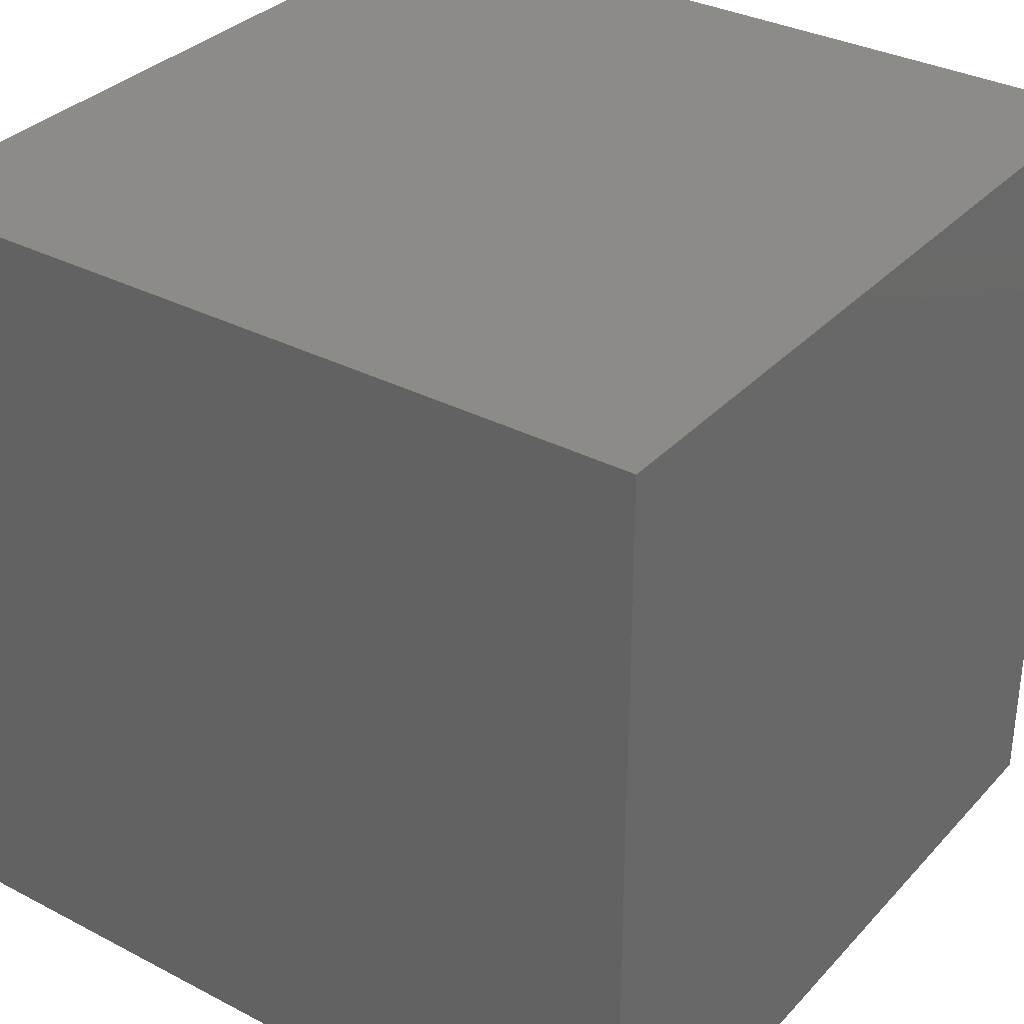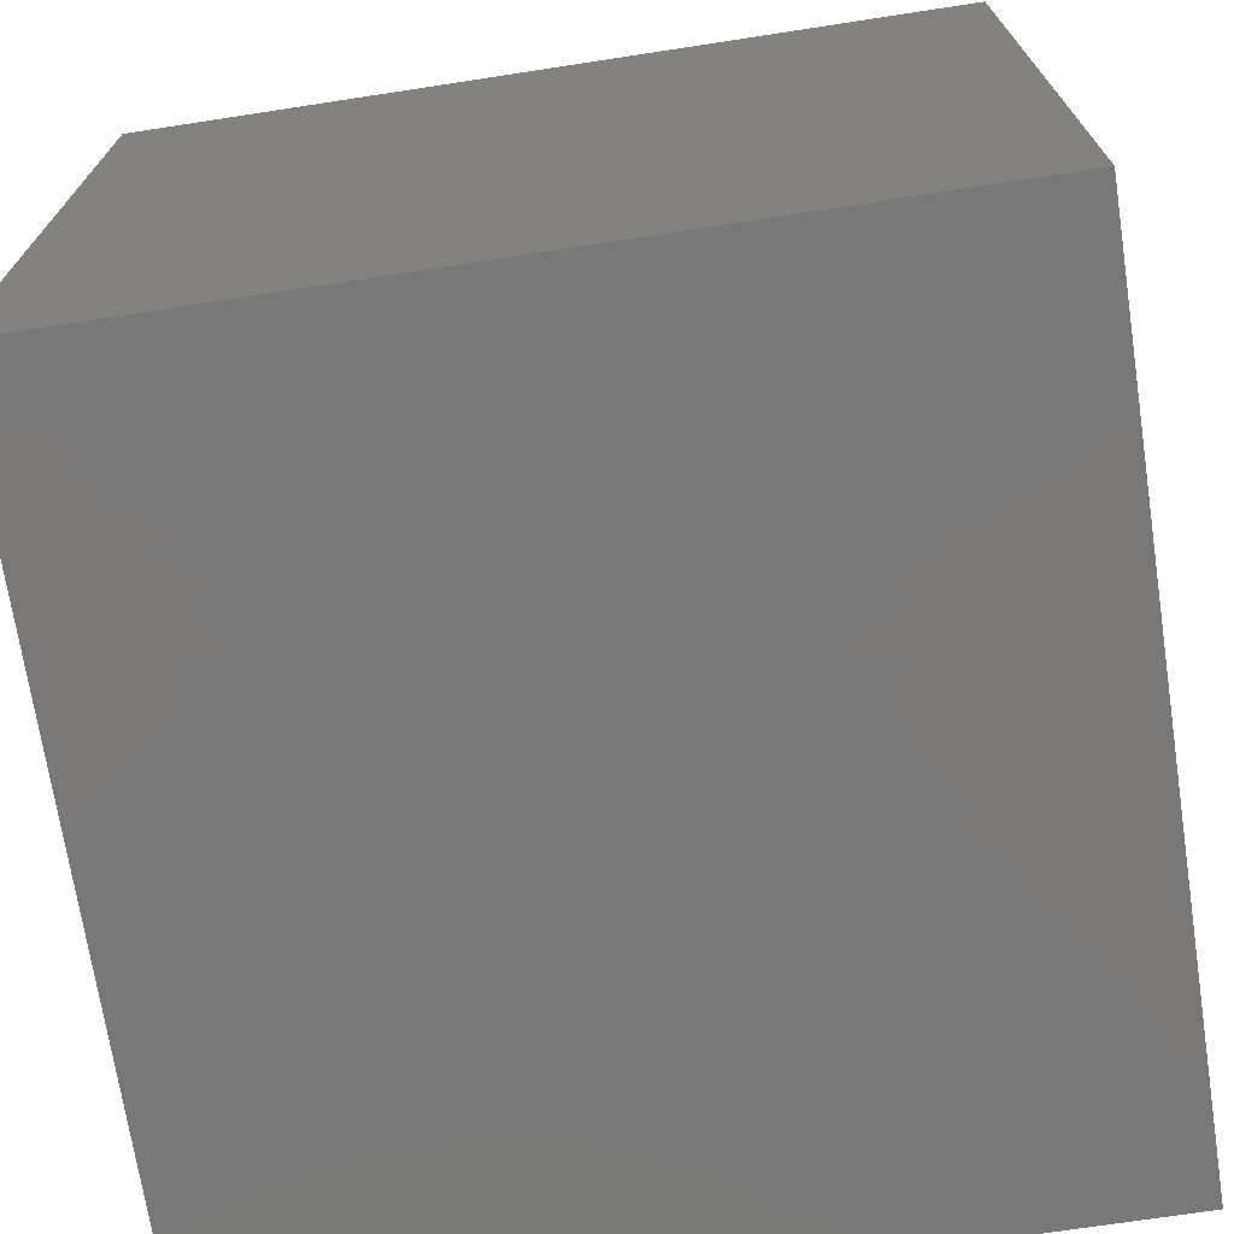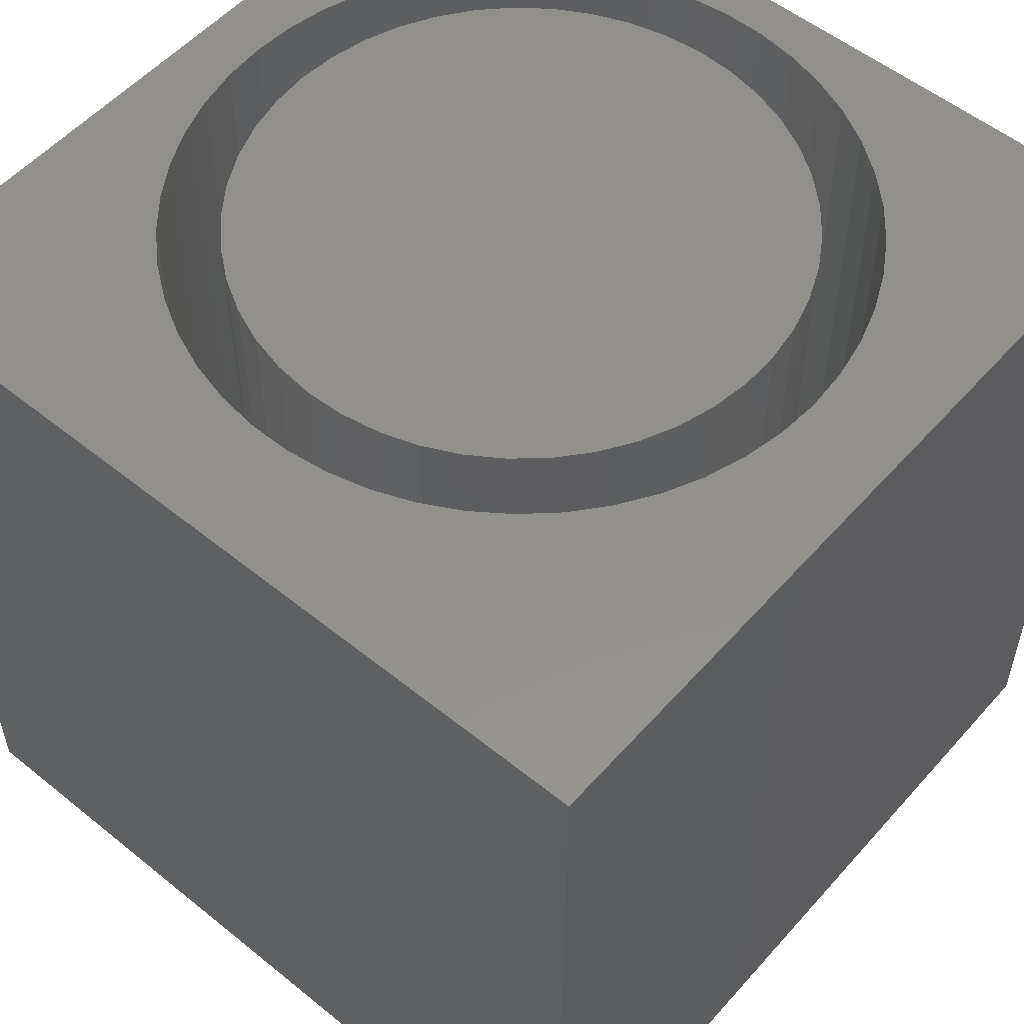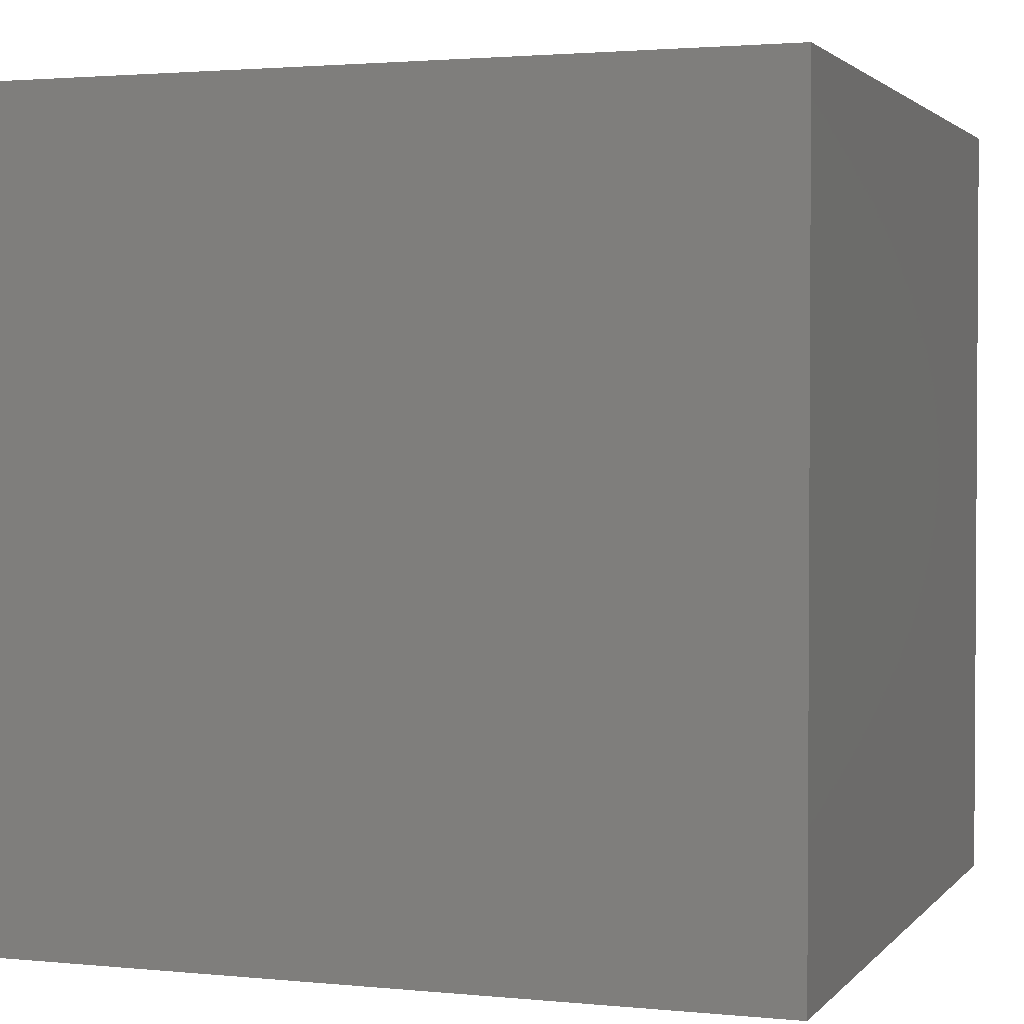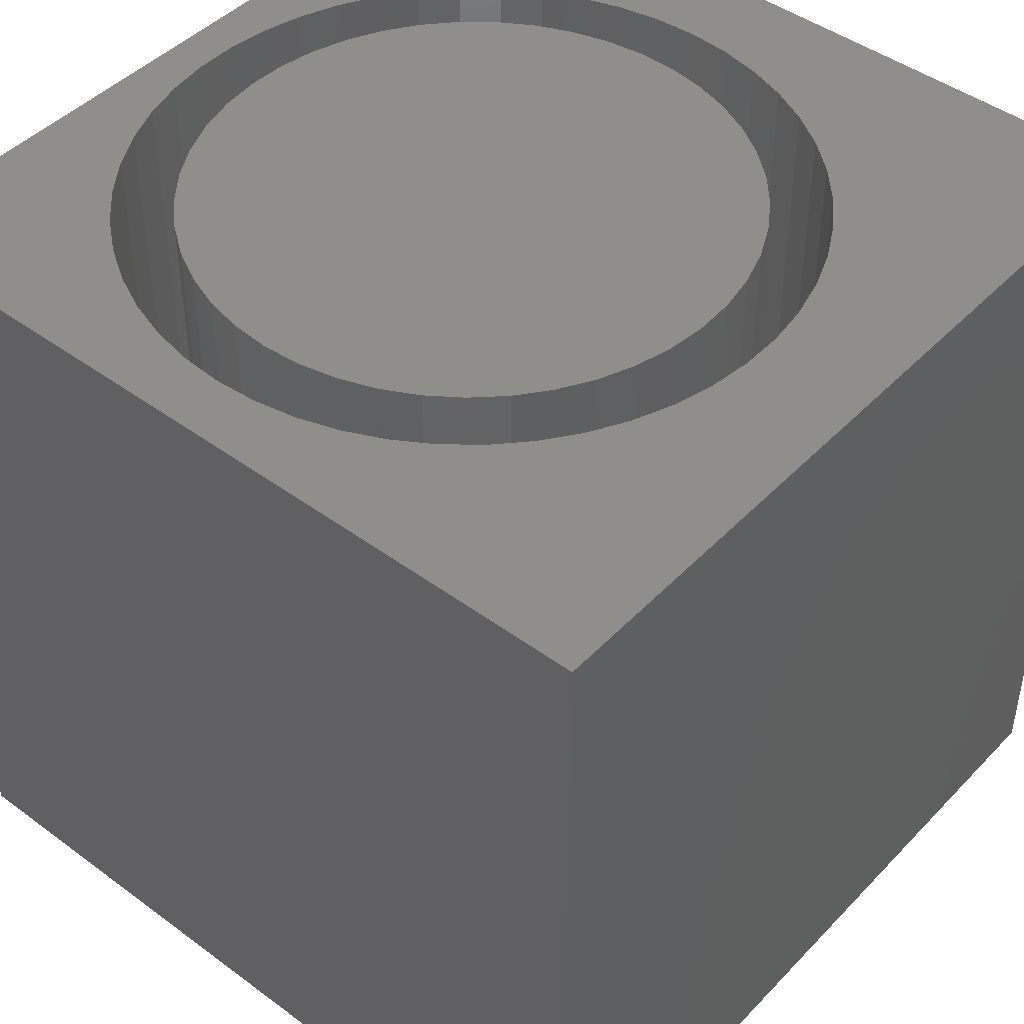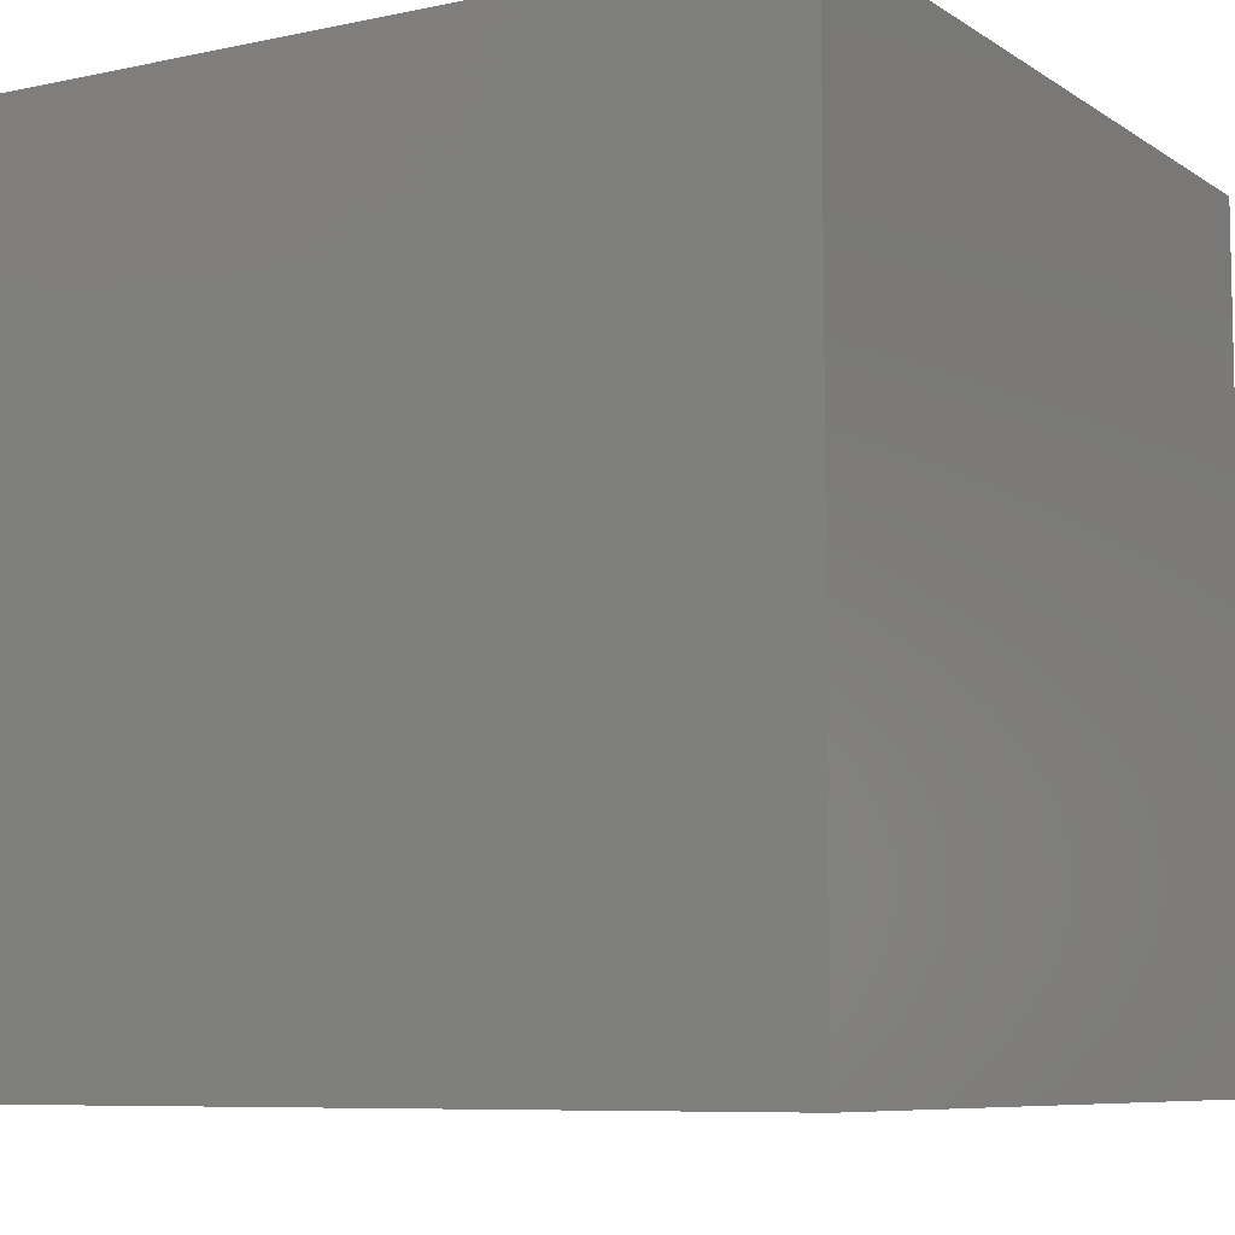
<metadata>
{"format":"stl","ext":"stl","renderer":"f3d","projection":"perspective","resolution":1024,"background":"white","views":[{"elev":33.3,"azim":125.5,"up":"+Y"},{"elev":-71.3,"azim":8.7,"up":"+Z"},{"elev":54.3,"azim":-139.4,"up":"+Z"},{"elev":2.1,"azim":-70.4,"up":"+Z"},{"elev":45.4,"azim":130.4,"up":"+Z"},{"elev":-7.8,"azim":-149.2,"up":"+Y"}]}
</metadata>
<code>
# stl→obj: 198 verts, 392 faces
v 0 10 10
v 0 10 0
v 0 0 10
v 0 0 0
v 9.158 3.58 10
v 9 3.094 10
v 10 0 10
v 8.782 2.631 10
v 8.509 2.2 10
v 3.482 8.276 10
v 3.957 8.464 10
v 8.183 1.806 10
v 7.81 1.456 10
v 7.396 1.156 10
v 6.949 0.9093 10
v 6.473 0.7211 10
v 5.978 0.594 10
v 2.621 1.456 10
v 2.248 1.806 10
v 1.922 2.2 10
v 2.248 7.379 10
v 2.621 7.729 10
v 3.034 8.029 10
v 5.471 0.5299 10
v 4.96 0.5299 10
v 4.453 0.594 10
v 3.957 0.7211 10
v 3.482 0.9093 10
v 3.034 1.156 10
v 1.648 2.631 10
v 1.431 3.094 10
v 1.273 3.58 10
v 1.273 5.605 10
v 1.431 6.091 10
v 4.453 8.591 10
v 4.96 8.655 10
v 10 10 10
v 5.471 8.655 10
v 5.978 8.591 10
v 6.473 8.464 10
v 6.949 8.276 10
v 7.396 8.029 10
v 1.177 4.082 10
v 1.145 4.593 10
v 1.177 5.103 10
v 1.648 6.554 10
v 1.922 6.985 10
v 8.509 6.985 10
v 8.782 6.554 10
v 9 6.091 10
v 9.158 5.605 10
v 9.254 5.103 10
v 9.286 4.593 10
v 9.254 4.082 10
v 7.81 7.729 10
v 8.183 7.379 10
v 10 10 0
v 10 0 0
v 9.254 4.082 1.238
v 9.286 4.593 1.238
v 9.254 5.103 1.238
v 9.158 5.605 1.238
v 9 6.091 1.238
v 8.782 6.554 1.238
v 8.509 6.985 1.238
v 8.183 7.379 1.238
v 7.81 7.729 1.238
v 7.396 8.029 1.238
v 6.949 8.276 1.238
v 6.473 8.464 1.238
v 5.978 8.591 1.238
v 5.471 8.655 1.238
v 4.96 8.655 1.238
v 4.453 8.591 1.238
v 3.957 8.464 1.238
v 3.482 8.276 1.238
v 3.034 8.029 1.238
v 2.621 7.729 1.238
v 2.248 7.379 1.238
v 1.922 6.985 1.238
v 1.648 6.554 1.238
v 1.431 6.091 1.238
v 1.273 5.605 1.238
v 1.177 5.103 1.238
v 1.145 4.593 1.238
v 1.177 4.082 1.238
v 1.273 3.58 1.238
v 1.431 3.094 1.238
v 1.648 2.631 1.238
v 1.922 2.2 1.238
v 2.248 1.806 1.238
v 2.621 1.456 1.238
v 3.034 1.156 1.238
v 3.482 0.9093 1.238
v 3.957 0.7211 1.238
v 4.453 0.594 1.238
v 4.96 0.5299 1.238
v 5.471 0.5299 1.238
v 5.978 0.594 1.238
v 6.473 0.7211 1.238
v 6.949 0.9093 1.238
v 7.396 1.156 1.238
v 7.81 1.456 1.238
v 8.183 1.806 1.238
v 8.509 2.2 1.238
v 8.782 2.631 1.238
v 9 3.094 1.238
v 9.158 3.58 1.238
v 7.79 2.432 1.238
v 8.065 2.812 1.238
v 8.285 3.226 1.238
v 8.446 3.666 1.238
v 8.543 4.125 1.238
v 8.576 4.593 1.238
v 8.543 5.06 1.238
v 8.446 5.519 1.238
v 8.285 5.959 1.238
v 8.065 6.373 1.238
v 7.79 6.753 1.238
v 7.464 7.09 1.238
v 7.094 7.378 1.238
v 6.688 7.613 1.238
v 6.254 7.789 1.238
v 5.799 7.902 1.238
v 5.333 7.951 1.238
v 4.864 7.935 1.238
v 4.402 7.853 1.238
v 3.956 1.477 1.238
v 4.402 1.332 1.238
v 4.864 1.25 1.238
v 5.333 1.234 1.238
v 5.799 1.283 1.238
v 6.254 1.397 1.238
v 6.688 1.572 1.238
v 7.094 1.807 1.238
v 7.464 2.095 1.238
v 1.863 4.827 1.238
v 1.863 4.358 1.238
v 1.928 3.894 1.238
v 2.058 3.443 1.238
v 2.248 3.015 1.238
v 2.497 2.617 1.238
v 2.798 2.258 1.238
v 3.146 1.944 1.238
v 3.535 1.682 1.238
v 3.956 7.708 1.238
v 3.535 7.503 1.238
v 3.146 7.241 1.238
v 2.798 6.927 1.238
v 2.497 6.568 1.238
v 2.248 6.17 1.238
v 2.058 5.742 1.238
v 1.928 5.291 1.238
v 8.576 4.593 10
v 8.543 4.125 10
v 8.446 3.666 10
v 8.285 3.226 10
v 8.065 2.812 10
v 7.79 2.432 10
v 7.464 2.095 10
v 7.094 1.807 10
v 6.688 1.572 10
v 6.254 1.397 10
v 5.799 1.283 10
v 5.333 1.234 10
v 4.864 1.25 10
v 4.402 1.332 10
v 3.956 1.477 10
v 3.535 1.682 10
v 3.146 1.944 10
v 2.798 2.258 10
v 2.497 2.617 10
v 2.248 3.015 10
v 2.058 3.443 10
v 1.928 3.894 10
v 1.863 4.358 10
v 1.863 4.827 10
v 1.928 5.291 10
v 2.058 5.742 10
v 2.248 6.17 10
v 2.497 6.568 10
v 2.798 6.927 10
v 3.146 7.241 10
v 3.535 7.503 10
v 3.956 7.708 10
v 4.402 7.853 10
v 4.864 7.935 10
v 5.333 7.951 10
v 5.799 7.902 10
v 6.254 7.789 10
v 6.688 7.613 10
v 7.094 7.378 10
v 7.464 7.09 10
v 7.79 6.753 10
v 8.065 6.373 10
v 8.285 5.959 10
v 8.446 5.519 10
v 8.543 5.06 10
f 1 2 3
f 3 2 4
f 5 6 7
f 7 6 8
f 7 8 9
f 10 11 1
f 9 12 7
f 7 12 13
f 7 13 14
f 14 15 7
f 7 15 16
f 7 16 17
f 18 19 3
f 3 19 20
f 21 22 1
f 1 22 23
f 1 23 10
f 17 24 7
f 7 24 25
f 7 25 3
f 3 25 26
f 3 26 27
f 27 28 3
f 3 28 29
f 3 29 18
f 20 30 3
f 3 30 31
f 3 31 32
f 33 34 1
f 11 35 1
f 1 35 36
f 1 36 37
f 37 36 38
f 37 38 39
f 39 40 37
f 37 40 41
f 37 41 42
f 32 43 3
f 3 43 44
f 3 44 1
f 1 44 45
f 1 45 33
f 34 46 1
f 1 46 47
f 1 47 21
f 48 49 37
f 37 49 50
f 37 50 51
f 51 52 37
f 37 52 53
f 37 53 7
f 7 53 54
f 7 54 5
f 42 55 37
f 37 55 56
f 37 56 48
f 57 37 58
f 58 37 7
f 2 57 4
f 4 57 58
f 37 57 1
f 1 57 2
f 58 7 4
f 4 7 3
f 59 53 60
f 60 53 52
f 60 52 61
f 61 52 51
f 61 51 62
f 62 51 50
f 62 50 63
f 63 50 49
f 63 49 64
f 64 49 48
f 64 48 65
f 65 48 56
f 65 56 66
f 66 56 55
f 66 55 67
f 67 55 42
f 67 42 68
f 68 42 41
f 68 41 69
f 69 41 40
f 69 40 70
f 70 40 39
f 70 39 71
f 71 39 38
f 71 38 72
f 72 38 36
f 72 36 73
f 73 36 35
f 73 35 74
f 74 35 11
f 74 11 75
f 75 11 10
f 75 10 76
f 76 10 23
f 76 23 77
f 77 23 22
f 77 22 78
f 78 22 21
f 78 21 79
f 79 21 47
f 79 47 80
f 80 47 46
f 80 46 81
f 81 46 34
f 81 34 82
f 82 34 33
f 82 33 83
f 83 33 45
f 83 45 84
f 84 45 44
f 84 44 85
f 85 44 43
f 85 43 86
f 86 43 32
f 86 32 87
f 87 32 31
f 87 31 88
f 88 31 30
f 88 30 89
f 89 30 20
f 89 20 90
f 90 20 19
f 90 19 91
f 91 19 18
f 91 18 92
f 92 18 29
f 92 29 93
f 93 29 28
f 93 28 94
f 94 28 27
f 94 27 95
f 95 27 26
f 95 26 96
f 96 26 25
f 96 25 97
f 97 25 24
f 97 24 98
f 98 24 17
f 98 17 99
f 99 17 16
f 99 16 100
f 100 16 15
f 100 15 101
f 101 15 14
f 101 14 102
f 102 14 13
f 102 13 103
f 103 13 12
f 103 12 104
f 104 12 9
f 104 9 105
f 105 9 8
f 105 8 106
f 106 8 6
f 106 6 107
f 107 6 5
f 107 5 108
f 108 5 54
f 108 54 59
f 59 54 53
f 109 105 110
f 110 105 106
f 110 106 111
f 111 106 107
f 111 107 112
f 112 107 108
f 112 108 113
f 113 108 59
f 113 59 114
f 114 59 60
f 114 60 115
f 115 60 61
f 115 61 116
f 116 61 62
f 116 62 117
f 117 62 63
f 117 63 118
f 63 64 118
f 118 64 65
f 118 65 119
f 119 65 66
f 119 66 120
f 120 66 67
f 120 67 121
f 121 67 68
f 121 68 122
f 122 68 69
f 122 69 123
f 123 69 70
f 123 70 124
f 124 70 71
f 124 71 125
f 125 71 72
f 125 72 126
f 126 72 73
f 126 73 127
f 128 95 129
f 129 95 96
f 129 96 130
f 130 96 97
f 130 97 131
f 131 97 98
f 131 98 132
f 132 98 99
f 132 99 133
f 133 99 100
f 133 100 134
f 134 100 101
f 134 101 135
f 135 101 102
f 135 102 136
f 136 102 103
f 136 103 109
f 109 103 104
f 109 104 105
f 137 85 138
f 138 85 86
f 138 86 139
f 139 86 87
f 139 87 140
f 140 87 88
f 140 88 141
f 141 88 89
f 141 89 142
f 142 89 90
f 142 90 143
f 143 90 91
f 143 91 144
f 144 91 92
f 144 92 145
f 145 92 93
f 145 93 128
f 128 93 94
f 128 94 95
f 73 74 127
f 127 74 75
f 127 75 146
f 146 75 76
f 146 76 147
f 147 76 77
f 147 77 148
f 148 77 78
f 148 78 149
f 149 78 79
f 149 79 150
f 150 79 80
f 150 80 151
f 151 80 81
f 151 81 152
f 152 81 82
f 152 82 153
f 153 82 83
f 153 83 137
f 137 83 84
f 137 84 85
f 115 154 114
f 114 154 155
f 114 155 113
f 113 155 156
f 113 156 112
f 112 156 157
f 112 157 111
f 111 157 158
f 111 158 110
f 110 158 159
f 110 159 109
f 109 159 160
f 109 160 136
f 136 160 161
f 136 161 135
f 135 161 162
f 135 162 134
f 134 162 163
f 134 163 133
f 133 163 164
f 133 164 132
f 132 164 165
f 132 165 131
f 131 165 166
f 131 166 130
f 130 166 167
f 130 167 129
f 129 167 168
f 129 168 128
f 128 168 169
f 128 169 145
f 145 169 170
f 145 170 144
f 144 170 171
f 144 171 143
f 143 171 172
f 143 172 142
f 142 172 173
f 142 173 141
f 141 173 174
f 141 174 140
f 140 174 175
f 140 175 139
f 139 175 176
f 139 176 138
f 138 176 177
f 138 177 137
f 137 177 178
f 137 178 153
f 153 178 179
f 153 179 152
f 152 179 180
f 152 180 151
f 151 180 181
f 151 181 150
f 150 181 182
f 150 182 149
f 149 182 183
f 149 183 148
f 148 183 184
f 148 184 147
f 147 184 185
f 147 185 146
f 146 185 186
f 146 186 127
f 127 186 187
f 127 187 126
f 126 187 188
f 126 188 125
f 125 188 189
f 125 189 124
f 124 189 190
f 124 190 123
f 123 190 191
f 123 191 122
f 122 191 192
f 122 192 121
f 121 192 193
f 121 193 120
f 120 193 194
f 120 194 119
f 119 194 195
f 119 195 118
f 118 195 196
f 118 196 117
f 117 196 197
f 117 197 116
f 116 197 198
f 116 198 115
f 115 198 154
f 175 174 181
f 155 154 170
f 194 193 174
f 197 173 172
f 194 174 195
f 154 198 170
f 170 198 197
f 170 197 171
f 171 197 172
f 193 192 174
f 174 192 191
f 174 191 190
f 173 197 174
f 174 197 196
f 174 196 195
f 190 189 174
f 174 189 188
f 174 188 187
f 187 186 174
f 174 186 185
f 174 185 184
f 184 183 174
f 174 183 182
f 174 182 181
f 168 167 162
f 162 167 166
f 166 165 162
f 162 165 164
f 162 164 163
f 161 170 162
f 162 170 169
f 162 169 168
f 178 177 179
f 179 177 180
f 180 177 181
f 181 177 176
f 181 176 175
f 161 160 170
f 170 160 159
f 170 159 158
f 158 157 170
f 170 157 156
f 170 156 155

</code>
